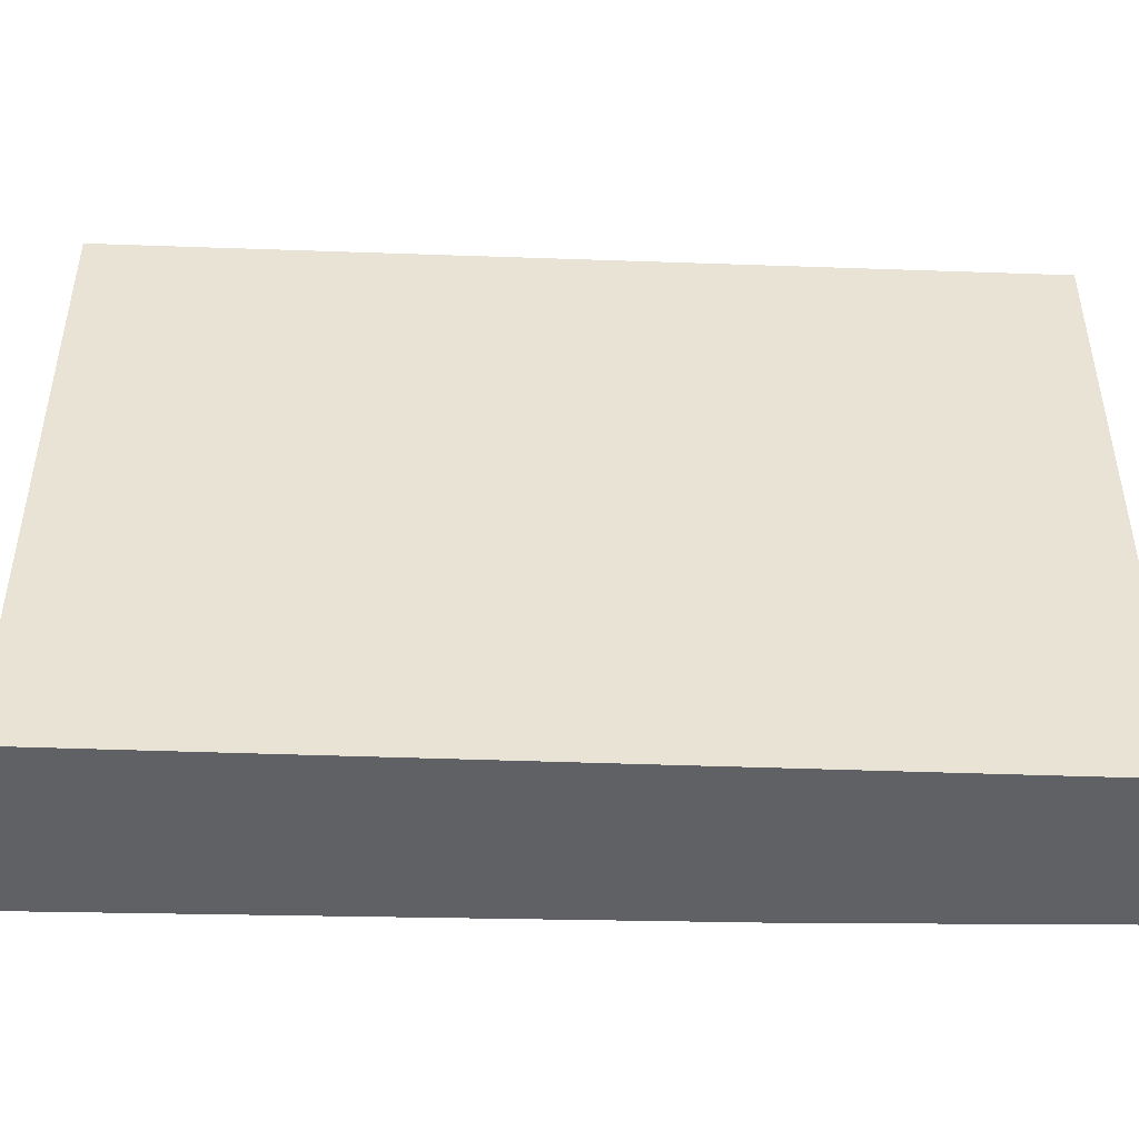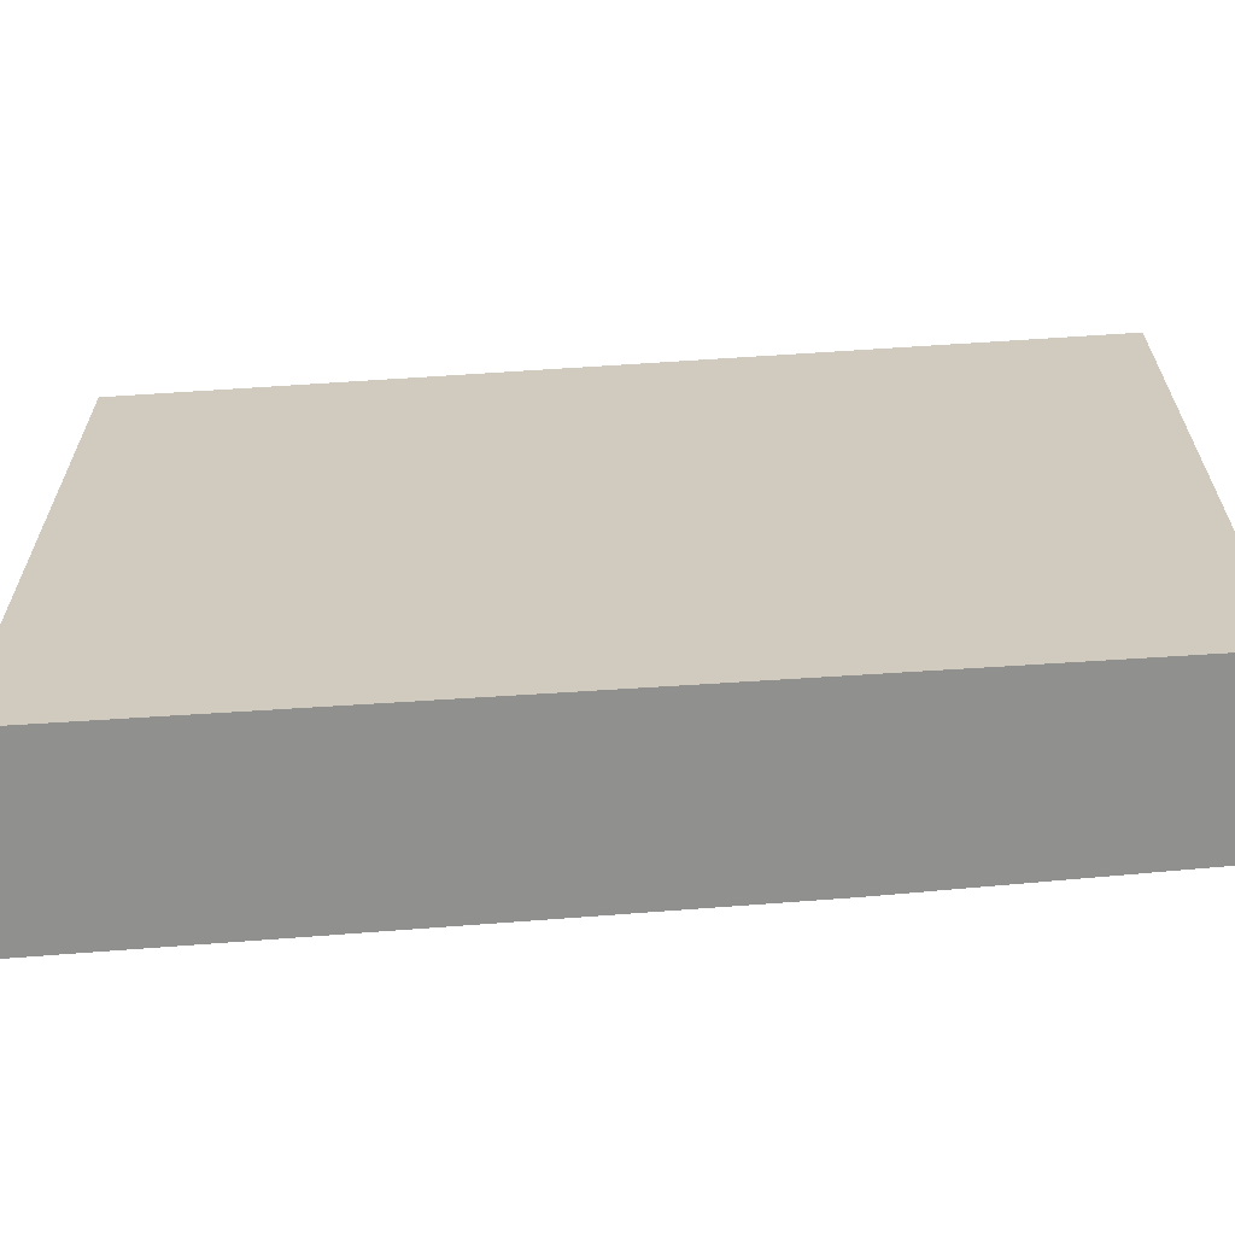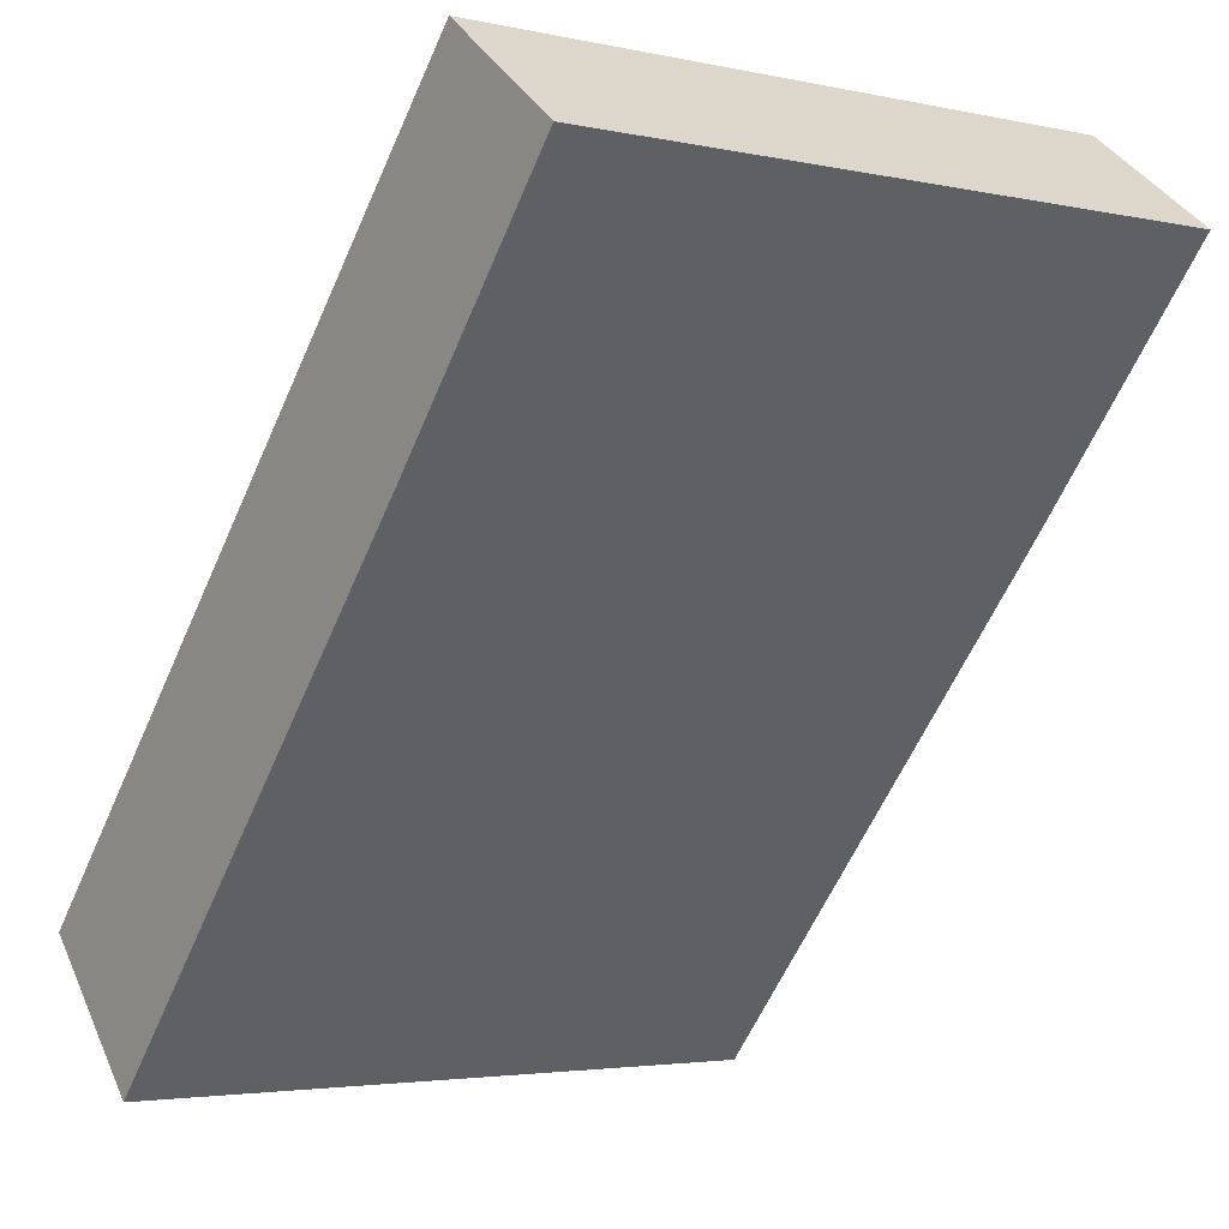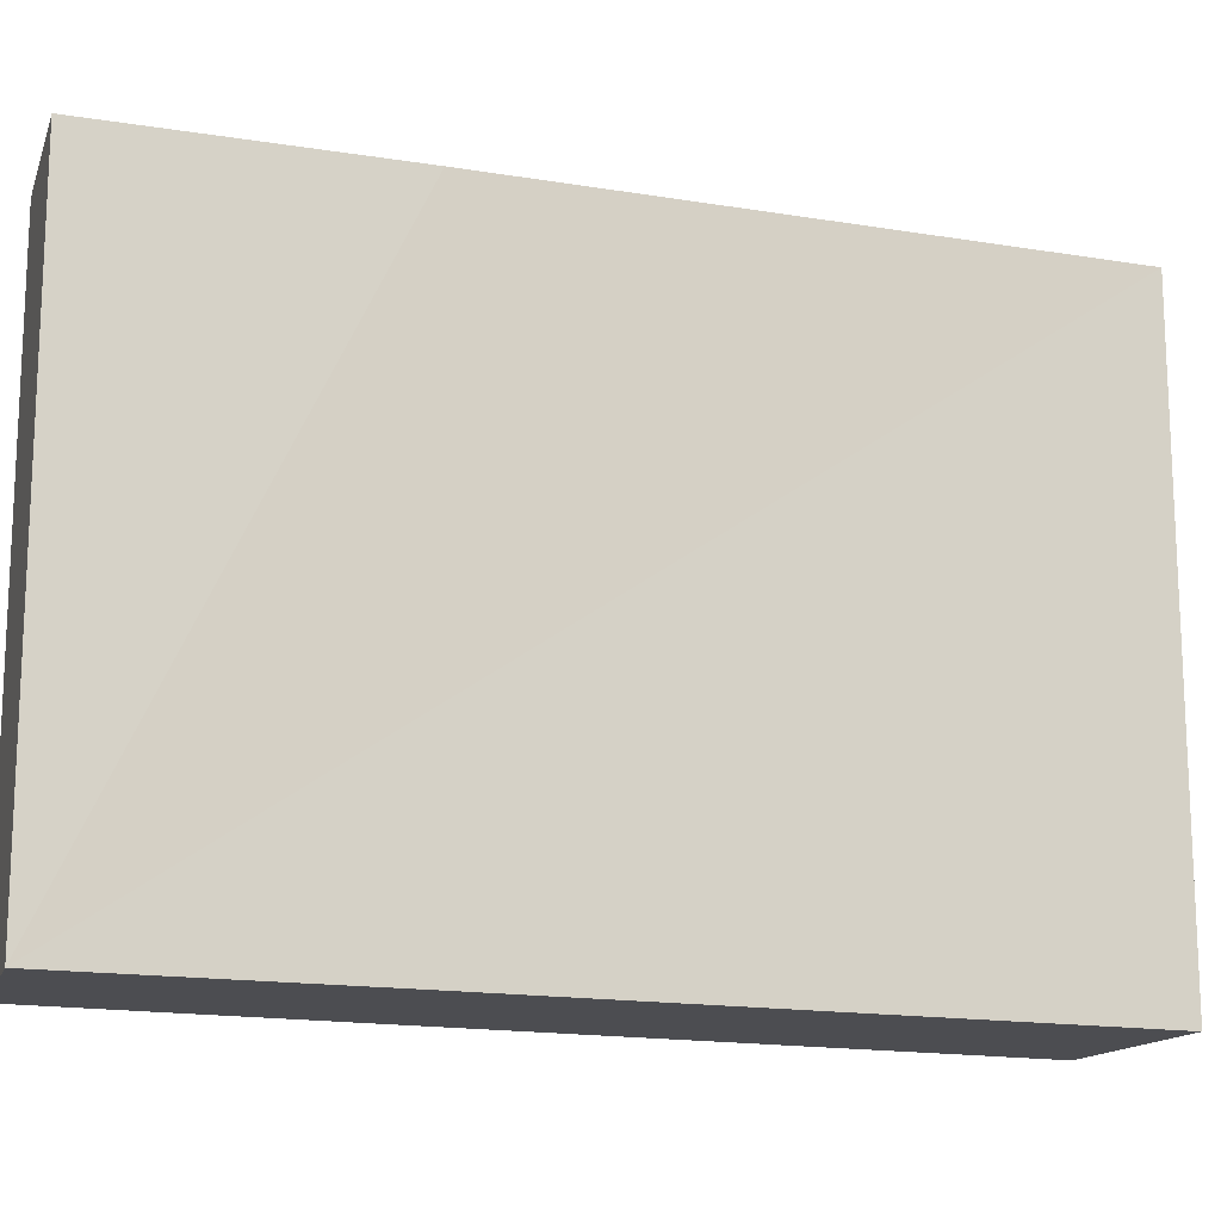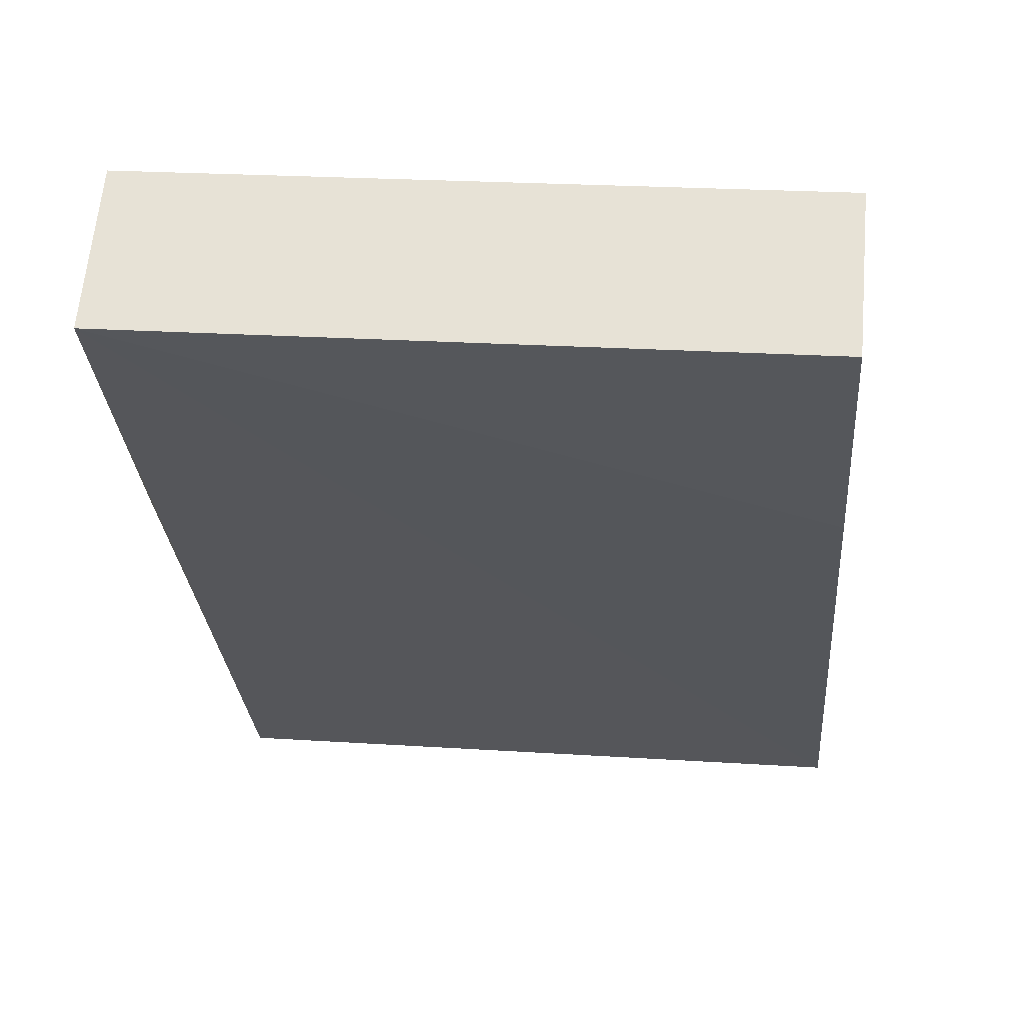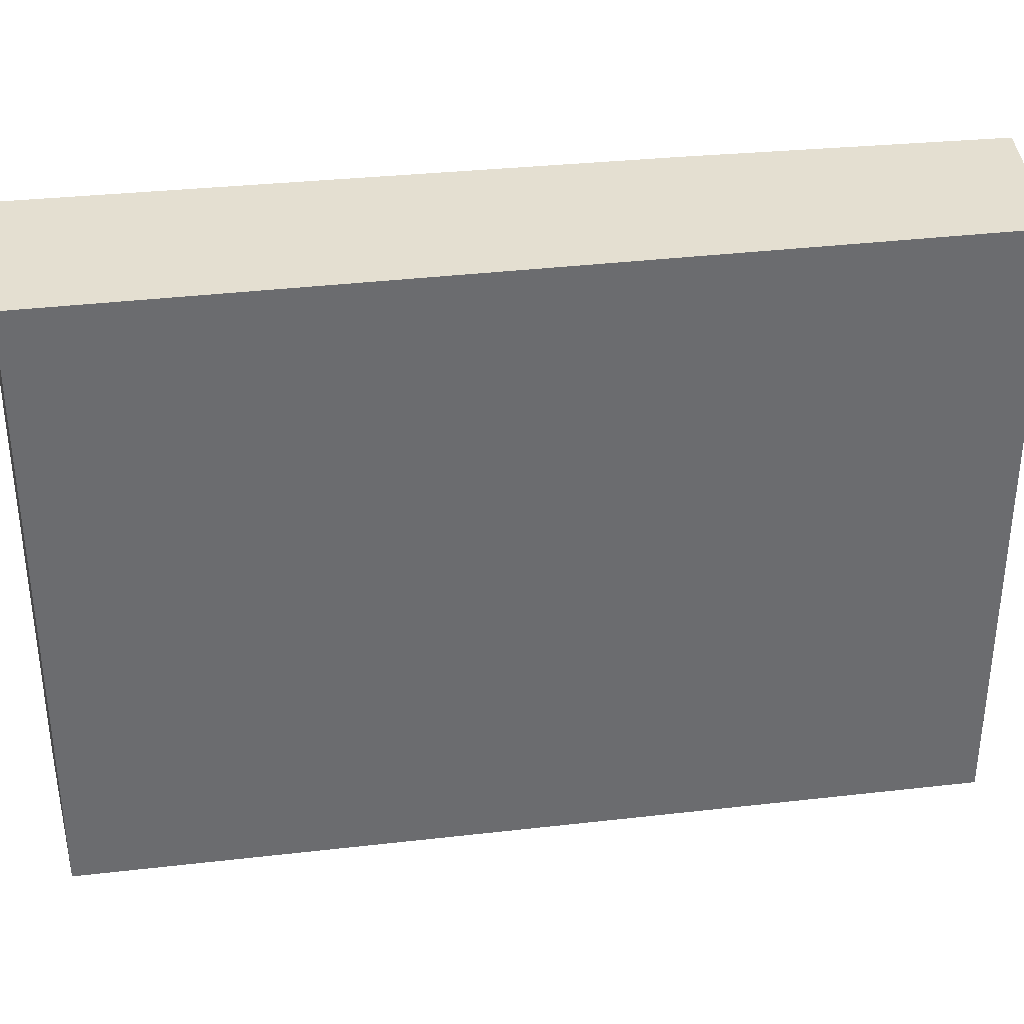
<metadata>
{"format":"obj","ext":"obj","renderer":"f3d","projection":"perspective","resolution":1024,"background":"white","views":[{"elev":-48.7,"azim":-50.1,"up":"+Y"},{"elev":-65.6,"azim":-44.1,"up":"+Y"},{"elev":-3.4,"azim":53.5,"up":"+Z"},{"elev":-16.1,"azim":112.1,"up":"+Y"},{"elev":22.8,"azim":96.4,"up":"+Z"},{"elev":36.7,"azim":-56.4,"up":"+Y"}]}
</metadata>
<code>
v  0 5.023 3.076e-16
v  4.181 5.023 2.631
v  0.96 5.023 -1.049
v  4.719 5.023 5.216
v  5.72 5.023 4.441
v  5.72 -2.719e-16 4.441
v  0.96 6.423e-17 -1.049
v  4.181 -1.611e-16 2.631
v  0 0 0
v  4.719 -3.194e-16 5.216
g defaultobject
f 1 2 3
f 2 1 4
f 2 4 5
f 6 2 5
f 2 6 3
f 3 6 7
f 7 6 8
f 7 1 3
f 1 7 9
f 9 4 1
f 4 9 10
f 10 5 4
f 5 10 6
f 8 9 7
f 9 8 10
f 10 8 6

</code>
